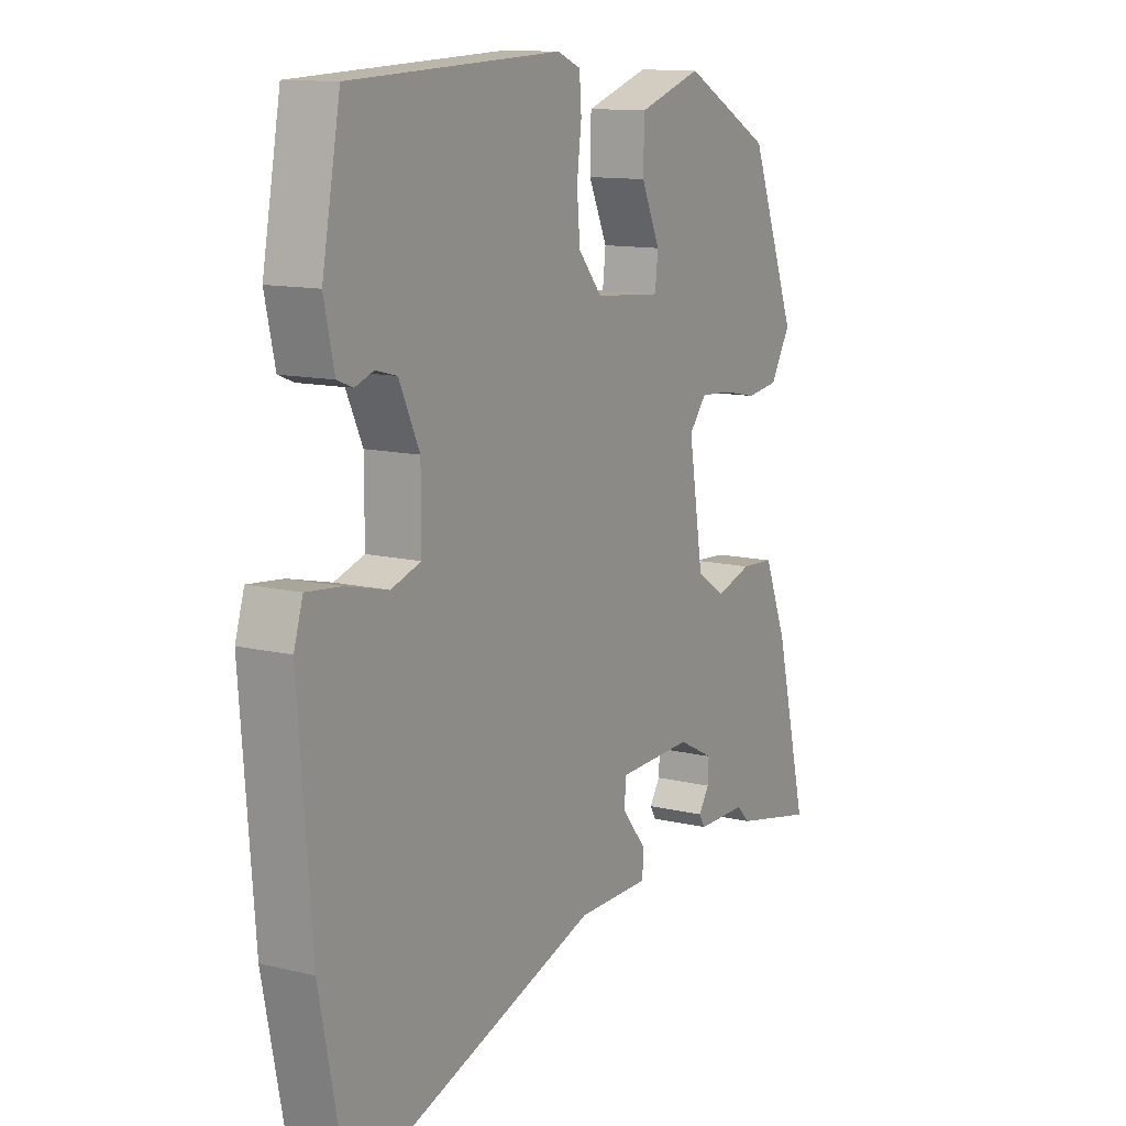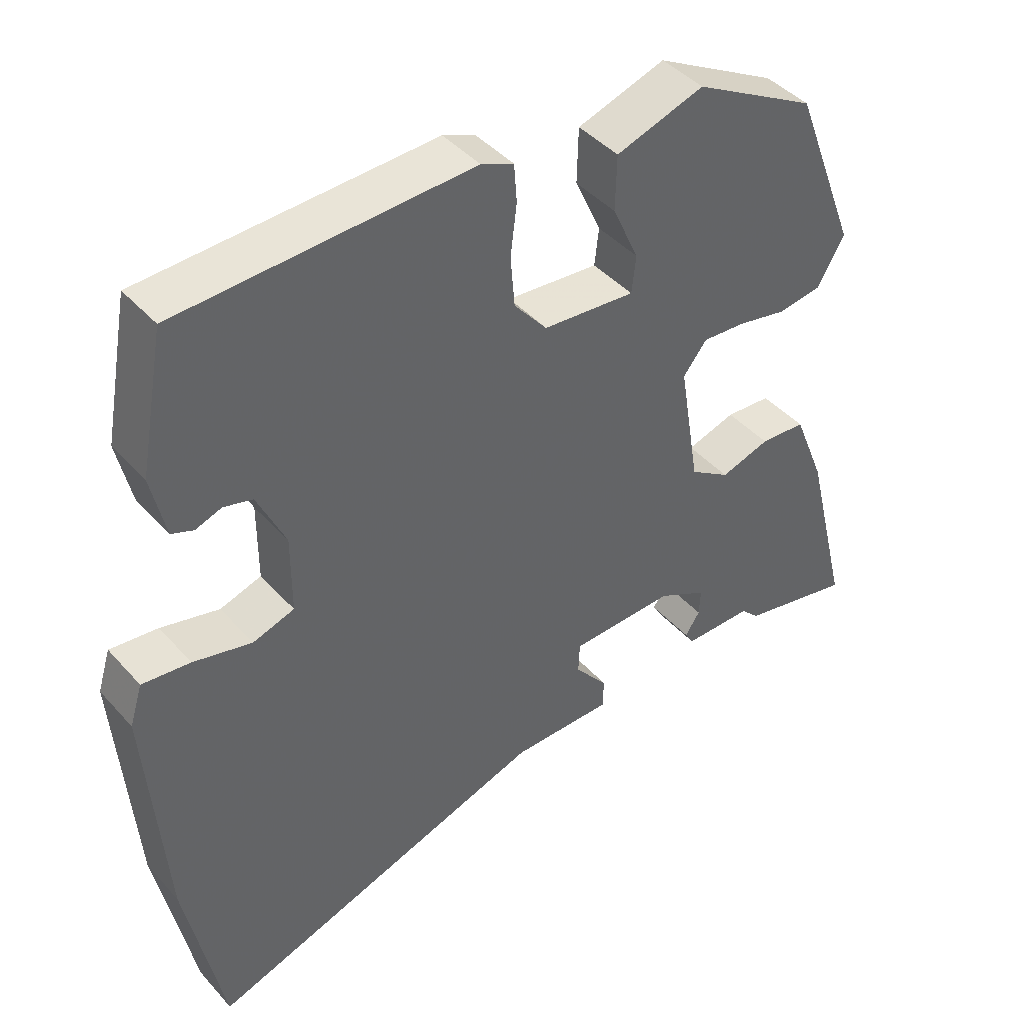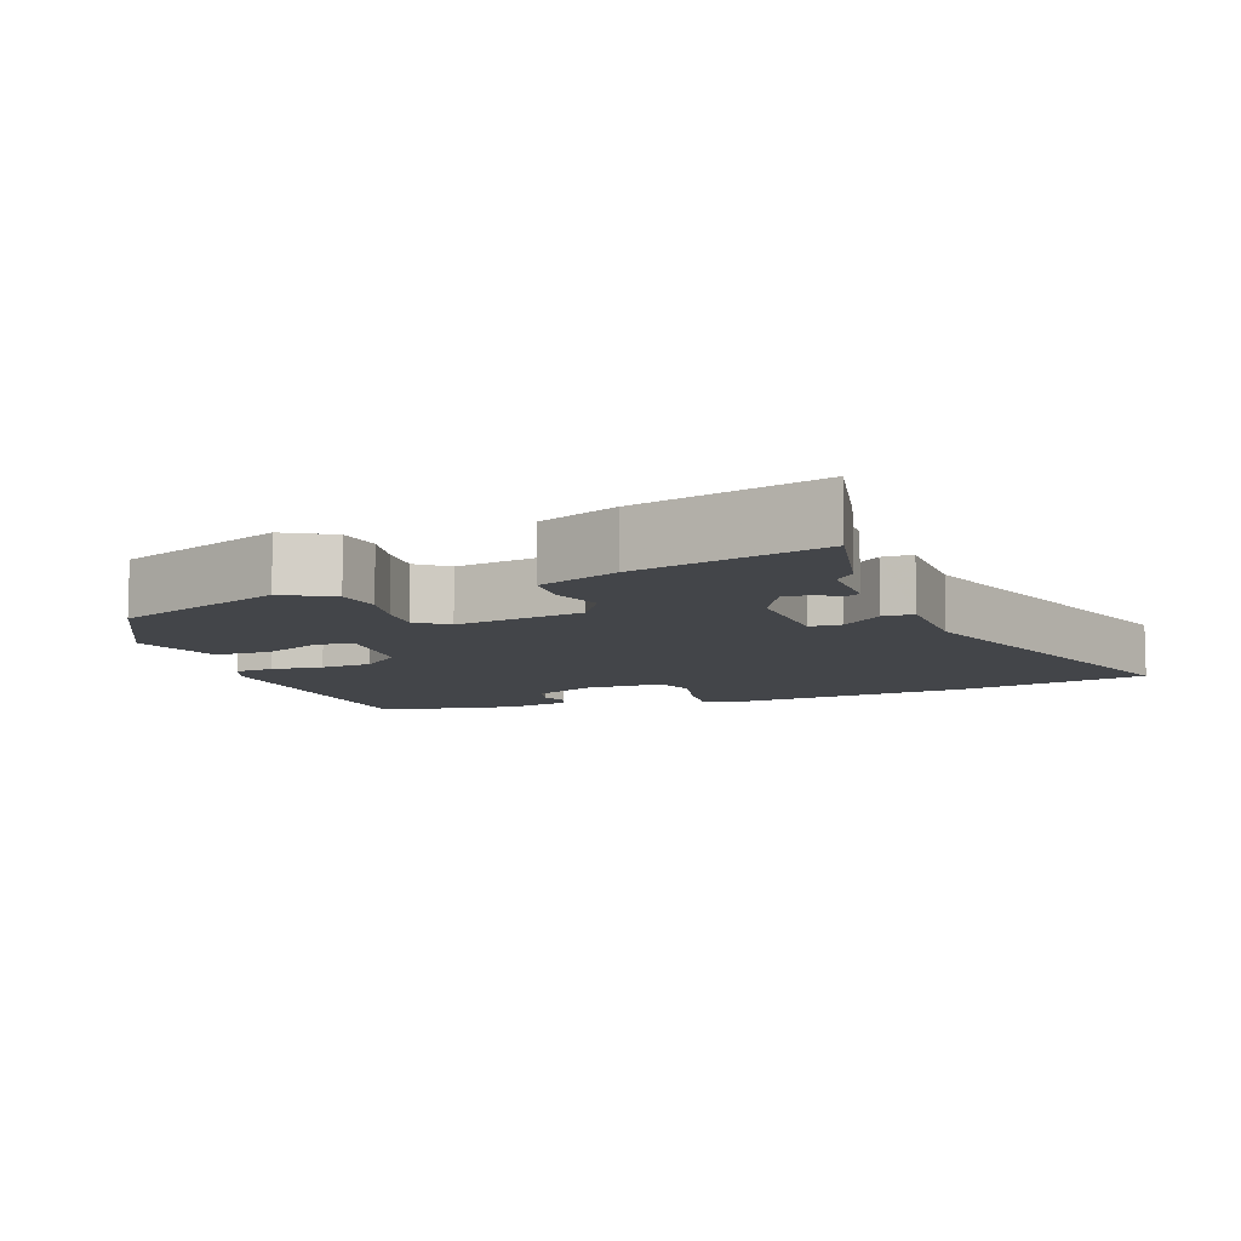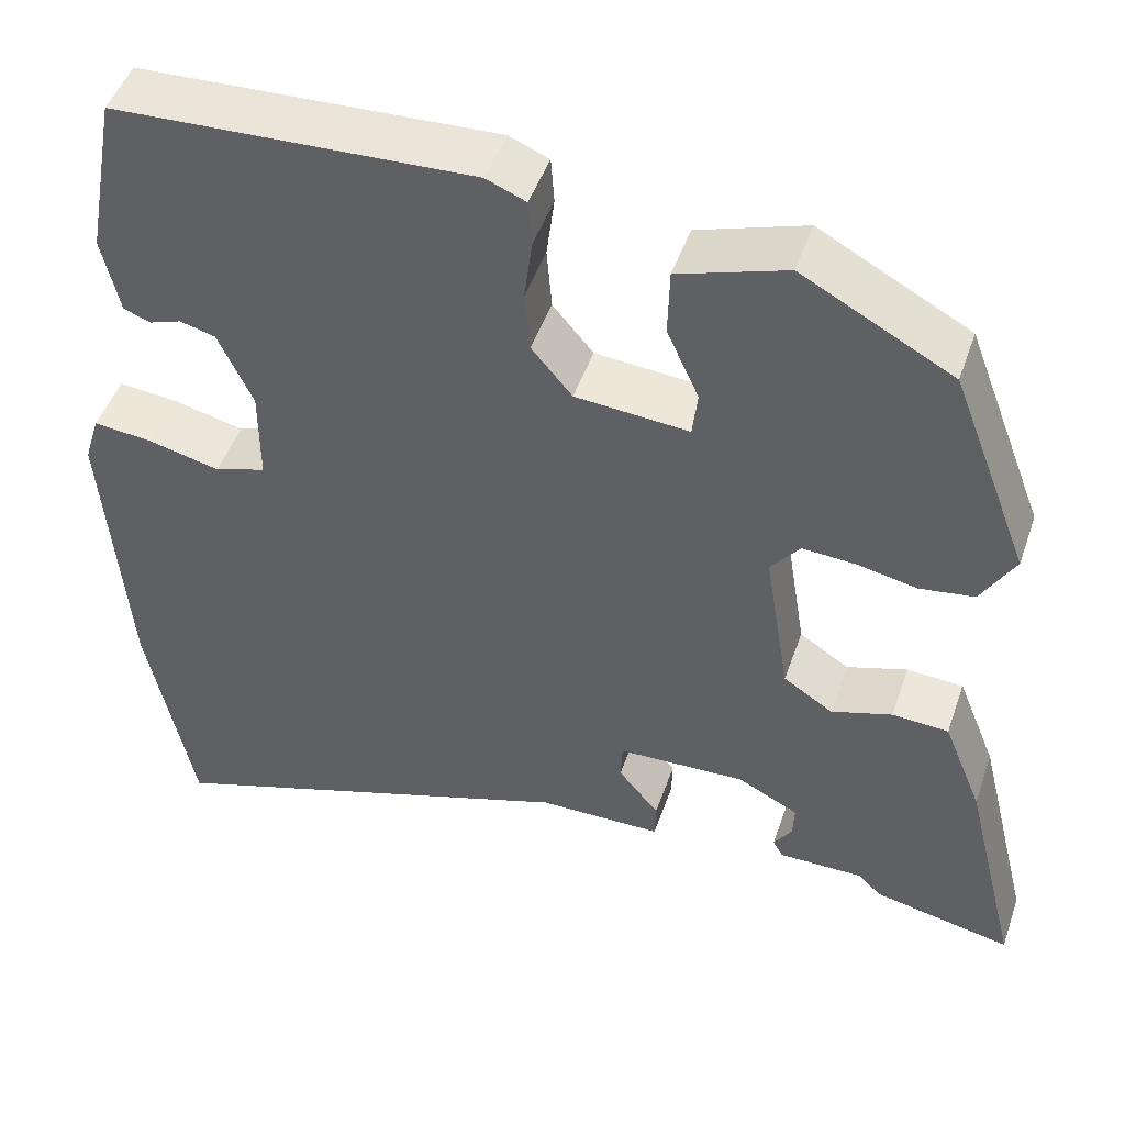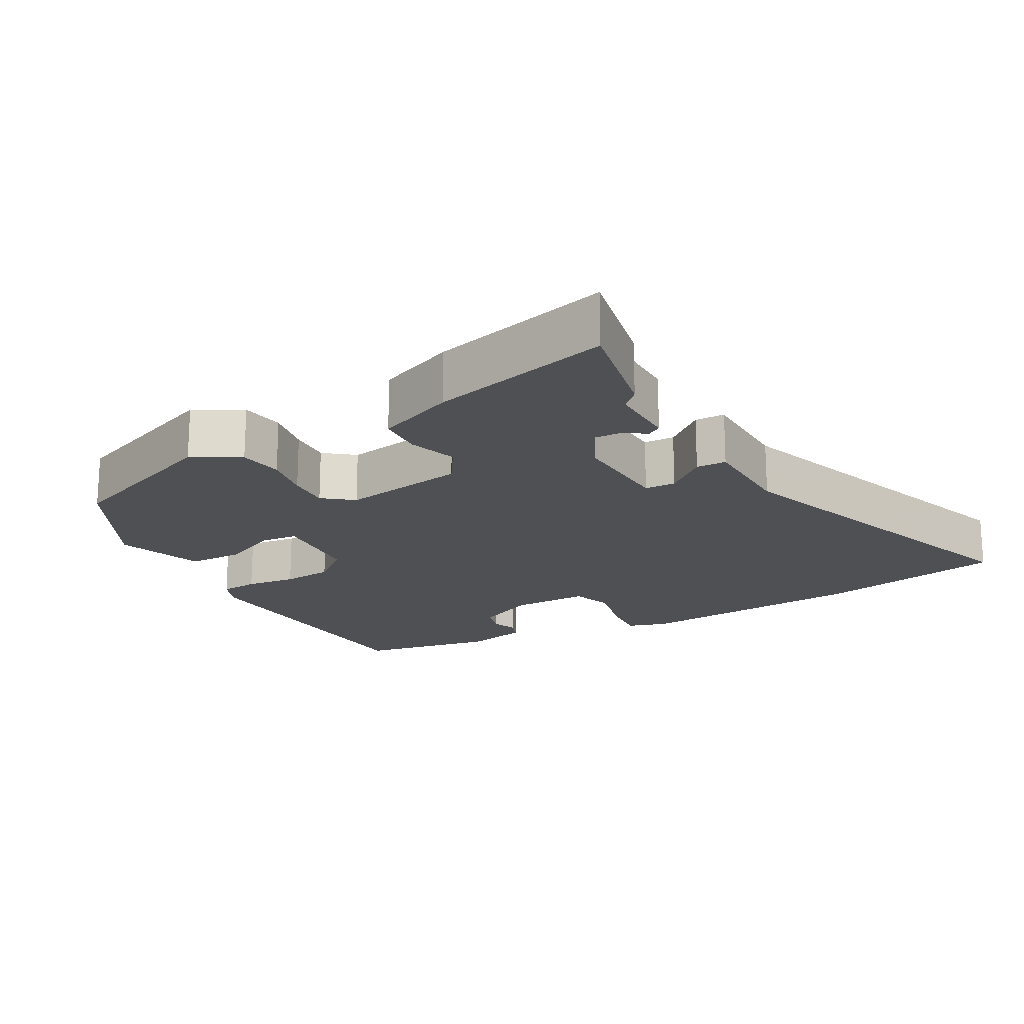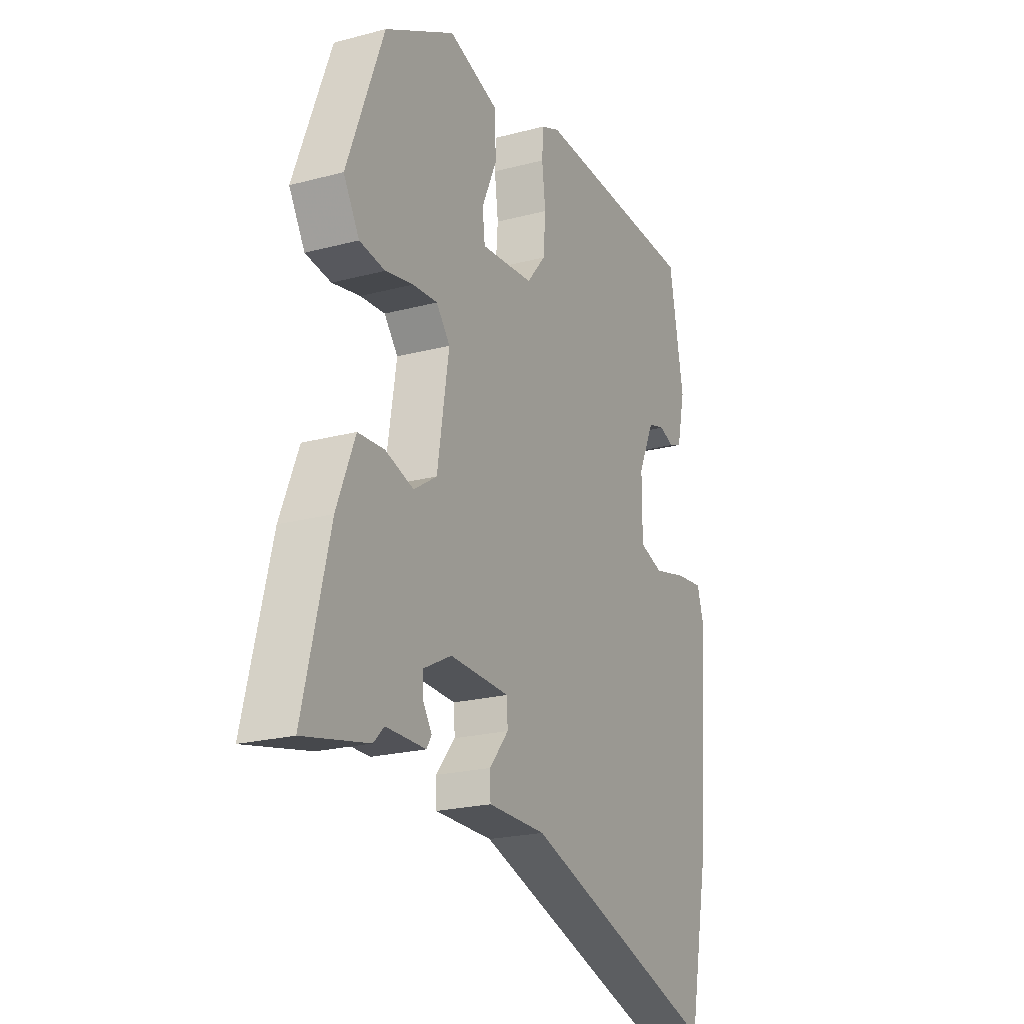
<metadata>
{"format":"obj","ext":"obj","renderer":"f3d","projection":"perspective","resolution":1024,"background":"white","views":[{"elev":12.1,"azim":-60.0,"up":"+Z"},{"elev":42.8,"azim":-38.0,"up":"+Z"},{"elev":-8.9,"azim":110.5,"up":"+Y"},{"elev":47.9,"azim":18.7,"up":"+Z"},{"elev":-18.6,"azim":119.7,"up":"+Y"},{"elev":-21.5,"azim":115.2,"up":"+Z"}]}
</metadata>
<code>
v 0.455 0.07 0.385
v 0.546 0.07 0.147
v 0.507 0.07 0.08
v 0.444 0.07 0.071
v 0.375 0.07 0.085
v 0.314 0.07 0.089
v 0.28 0.07 0.047
v 0.309 0.07 -0.132
v 0.366 0.07 -0.169
v 0.436 0.07 -0.147
v 0.501 0.07 -0.151
v 0.546 0.07 -0.263
v 0.61 0.07 -0.523
v 0.45 0.07 -0.489
v 0.424 0.07 -0.463
v 0.326 0.07 -0.463
v 0.314 0.07 -0.443
v 0.335 0.07 -0.411
v 0.337 0.07 -0.373
v 0.267 0.07 -0.337
v 0.119 0.07 -0.342
v 0.117 0.07 -0.386
v 0.164 0.07 -0.443
v 0.163 0.07 -0.486
v 0.02 0.07 -0.487
v -0.47 0.07 -0.651
v -0.523 0.07 -0.385
v -0.549 0.07 -0.05
v -0.531 0.07 0.008
v -0.463 0.07 0.001
v -0.38 0.07 -0.019
v -0.321 0.07 0
v -0.321 0.07 0.111
v -0.361 0.07 0.197
v -0.402 0.07 0.208
v -0.439 0.07 0.195
v -0.47 0.07 0.207
v -0.49 0.07 0.297
v -0.454 0.07 0.491
v -0.04 0.07 0.509
v 0.006 0.07 0.49
v 0.01 0.07 0.436
v 0.001 0.07 0.364
v 0.007 0.07 0.292
v 0.054 0.07 0.236
v 0.185 0.07 0.225
v 0.191 0.07 0.278
v 0.154 0.07 0.36
v 0.156 0.07 0.438
v 0.281 0.07 0.479
v 0.455 0 0.385
v 0.546 0 0.147
v 0.507 0 0.08
v 0.444 0 0.071
v 0.375 0 0.085
v 0.314 0 0.089
v 0.28 0 0.047
v 0.309 0 -0.132
v 0.366 0 -0.169
v 0.436 0 -0.147
v 0.501 0 -0.151
v 0.546 0 -0.263
v 0.61 0 -0.523
v 0.45 0 -0.489
v 0.424 0 -0.463
v 0.326 0 -0.463
v 0.314 0 -0.443
v 0.335 0 -0.411
v 0.337 0 -0.373
v 0.267 0 -0.337
v 0.119 0 -0.342
v 0.117 0 -0.386
v 0.164 0 -0.443
v 0.163 0 -0.486
v 0.02 0 -0.487
v -0.47 0 -0.651
v -0.523 0 -0.385
v -0.549 0 -0.05
v -0.531 0 0.008
v -0.463 0 0.001
v -0.38 0 -0.019
v -0.321 0 0
v -0.321 0 0.111
v -0.361 0 0.197
v -0.402 0 0.208
v -0.439 0 0.195
v -0.47 0 0.207
v -0.49 0 0.297
v -0.454 0 0.491
v -0.04 0 0.509
v 0.006 0 0.49
v 0.01 0 0.436
v 0.001 0 0.364
v 0.007 0 0.292
v 0.054 0 0.236
v 0.185 0 0.225
v 0.191 0 0.278
v 0.154 0 0.36
v 0.156 0 0.438
v 0.281 0 0.479
f 3 4 5
f 2 3 5
f 1 2 5
f 50 1 5
f 49 50 5
f 48 49 5
f 47 48 5
f 46 47 5 6
f 45 46 6 7
f 41 42 43
f 40 41 43
f 39 40 43
f 38 39 43
f 37 38 43
f 36 37 43
f 35 36 43
f 34 35 43 44
f 33 34 44 45
f 29 30 31
f 28 29 31
f 27 28 31
f 26 27 31
f 25 26 31
f 25 31 32
f 24 25 32
f 23 24 32
f 22 23 32
f 32 33 45
f 22 32 45
f 21 22 45
f 15 16 17 18
f 15 18 19
f 14 15 19
f 13 14 19
f 12 13 19
f 11 12 19
f 10 11 19
f 9 10 19
f 8 9 19 20
f 20 21 45
f 8 20 45
f 7 8 45
f 55 54 53
f 55 53 52
f 55 52 51
f 55 51 100
f 55 100 99
f 55 99 98
f 55 98 97
f 56 55 97 96
f 57 56 96 95
f 93 92 91
f 93 91 90
f 93 90 89
f 93 89 88
f 93 88 87
f 93 87 86
f 93 86 85
f 94 93 85 84
f 95 94 84 83
f 81 80 79
f 81 79 78
f 81 78 77
f 81 77 76
f 81 76 75
f 82 81 75
f 82 75 74
f 82 74 73
f 82 73 72
f 95 83 82
f 95 82 72
f 95 72 71
f 68 67 66 65
f 69 68 65
f 69 65 64
f 69 64 63
f 69 63 62
f 69 62 61
f 69 61 60
f 69 60 59
f 70 69 59 58
f 95 71 70
f 95 70 58
f 95 58 57
f 1 51 52 2
f 2 52 53 3
f 3 53 54 4
f 4 54 55 5
f 5 55 56 6
f 6 56 57 7
f 7 57 58 8
f 8 58 59 9
f 9 59 60 10
f 10 60 61 11
f 11 61 62 12
f 12 62 63 13
f 13 63 64 14
f 14 64 65 15
f 15 65 66 16
f 16 66 67 17
f 17 67 68 18
f 18 68 69 19
f 19 69 70 20
f 20 70 71 21
f 21 71 72 22
f 22 72 73 23
f 23 73 74 24
f 24 74 75 25
f 25 75 76 26
f 26 76 77 27
f 27 77 78 28
f 28 78 79 29
f 29 79 80 30
f 30 80 81 31
f 31 81 82 32
f 32 82 83 33
f 33 83 84 34
f 34 84 85 35
f 35 85 86 36
f 36 86 87 37
f 37 87 88 38
f 38 88 89 39
f 39 89 90 40
f 40 90 91 41
f 41 91 92 42
f 42 92 93 43
f 43 93 94 44
f 44 94 95 45
f 45 95 96 46
f 46 96 97 47
f 47 97 98 48
f 48 98 99 49
f 49 99 100 50
f 50 100 51 1

</code>
